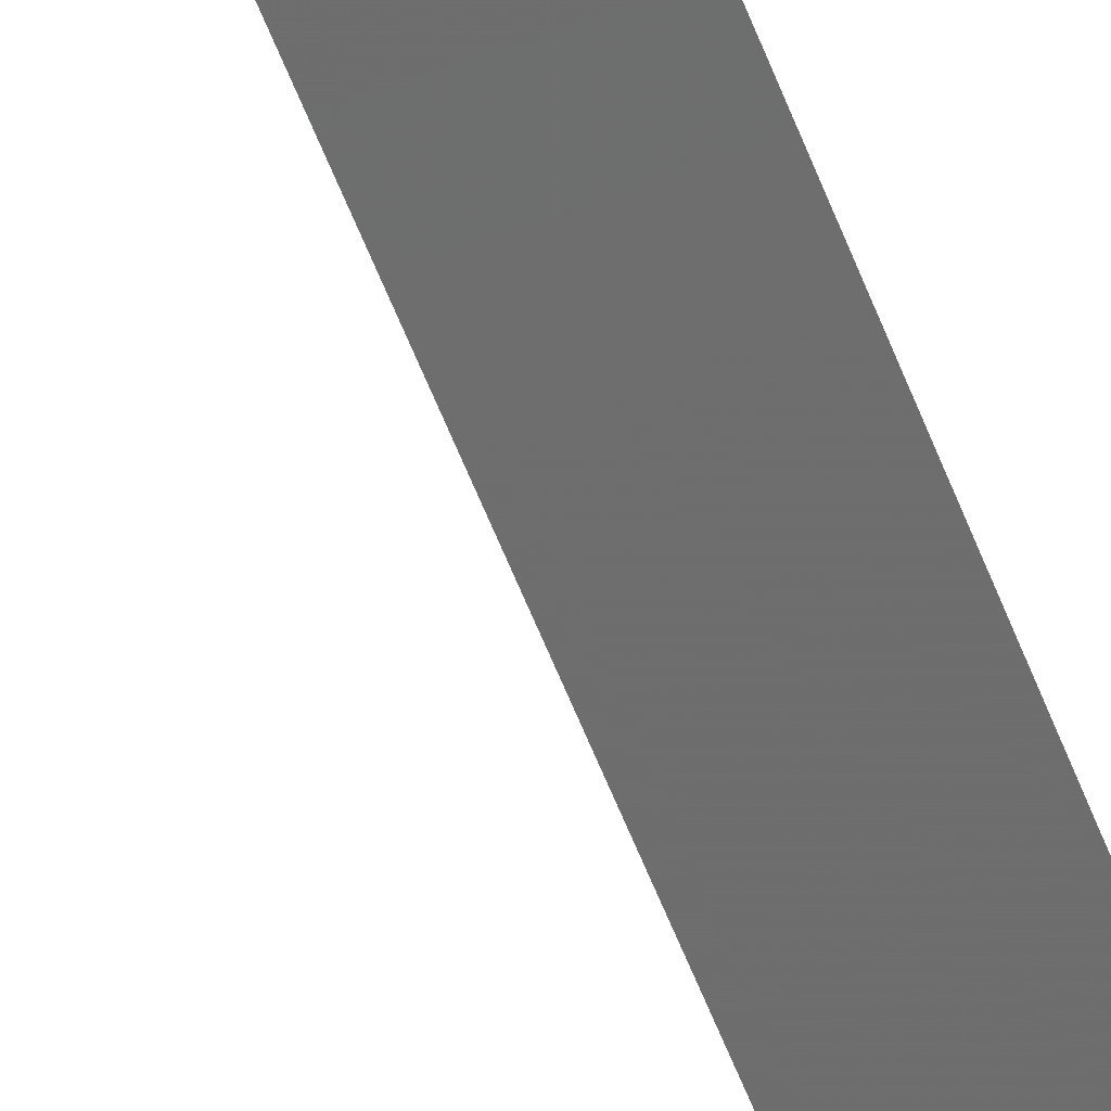
<metadata>
{"format":"stl","ext":"stl","renderer":"f3d","projection":"perspective","resolution":1024,"background":"white","views":[{"elev":-55.9,"azim":19.7,"up":"+Y"}]}
</metadata>
<code>
# stl→obj: 8 verts, 12 faces
v -0.3643 -0.5167 -0.5393
v -0.3643 -0.5167 0.4857
v -0.3641 -0.5177 0.4857
v -0.3641 -0.5177 -0.5393
v -0.3752 -0.5191 0.3785
v -0.3752 -0.5191 0.4857
v -0.3749 -0.5201 0.3785
v -0.3749 -0.5201 0.4857
f 1 2 3
f 1 3 4
f 5 6 2
f 5 2 1
f 7 5 1
f 7 1 4
f 8 6 5
f 8 5 7
f 8 7 4
f 8 4 3
f 8 3 2
f 8 2 6

</code>
